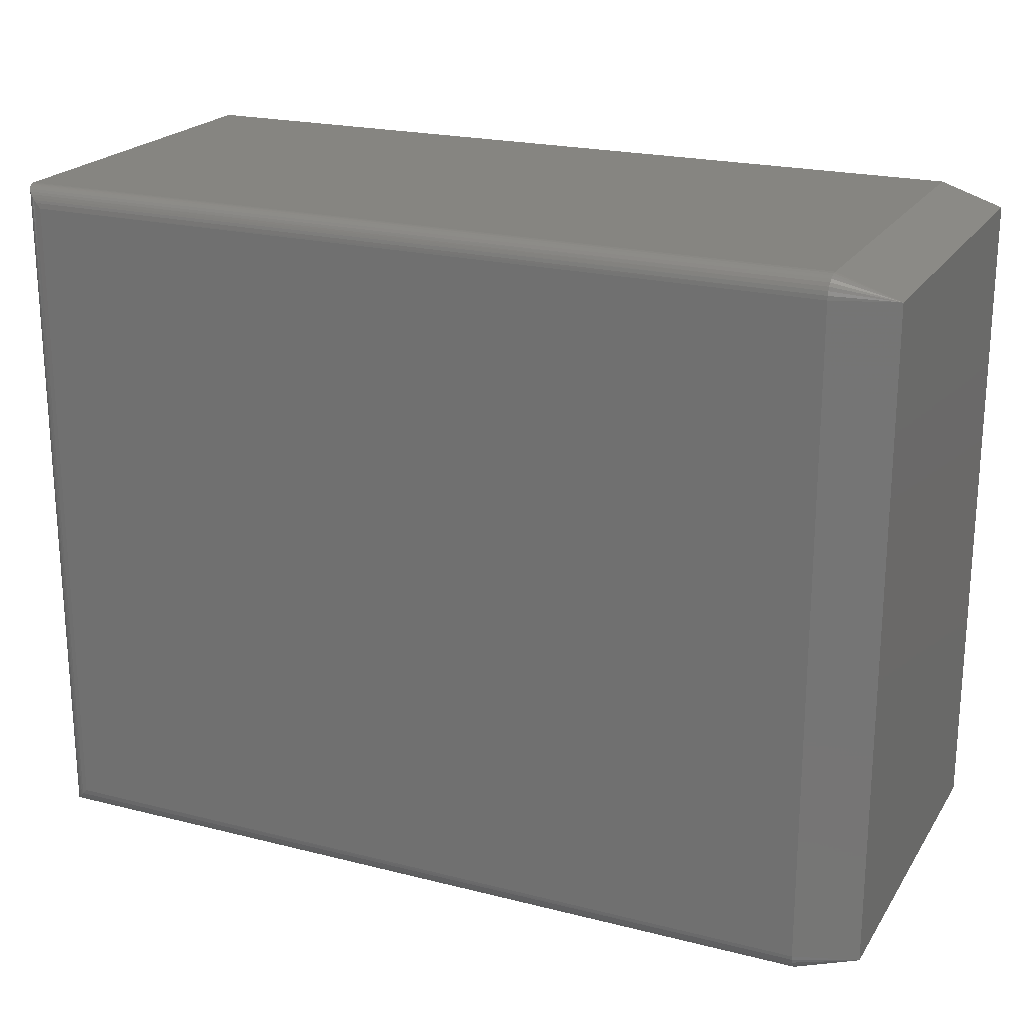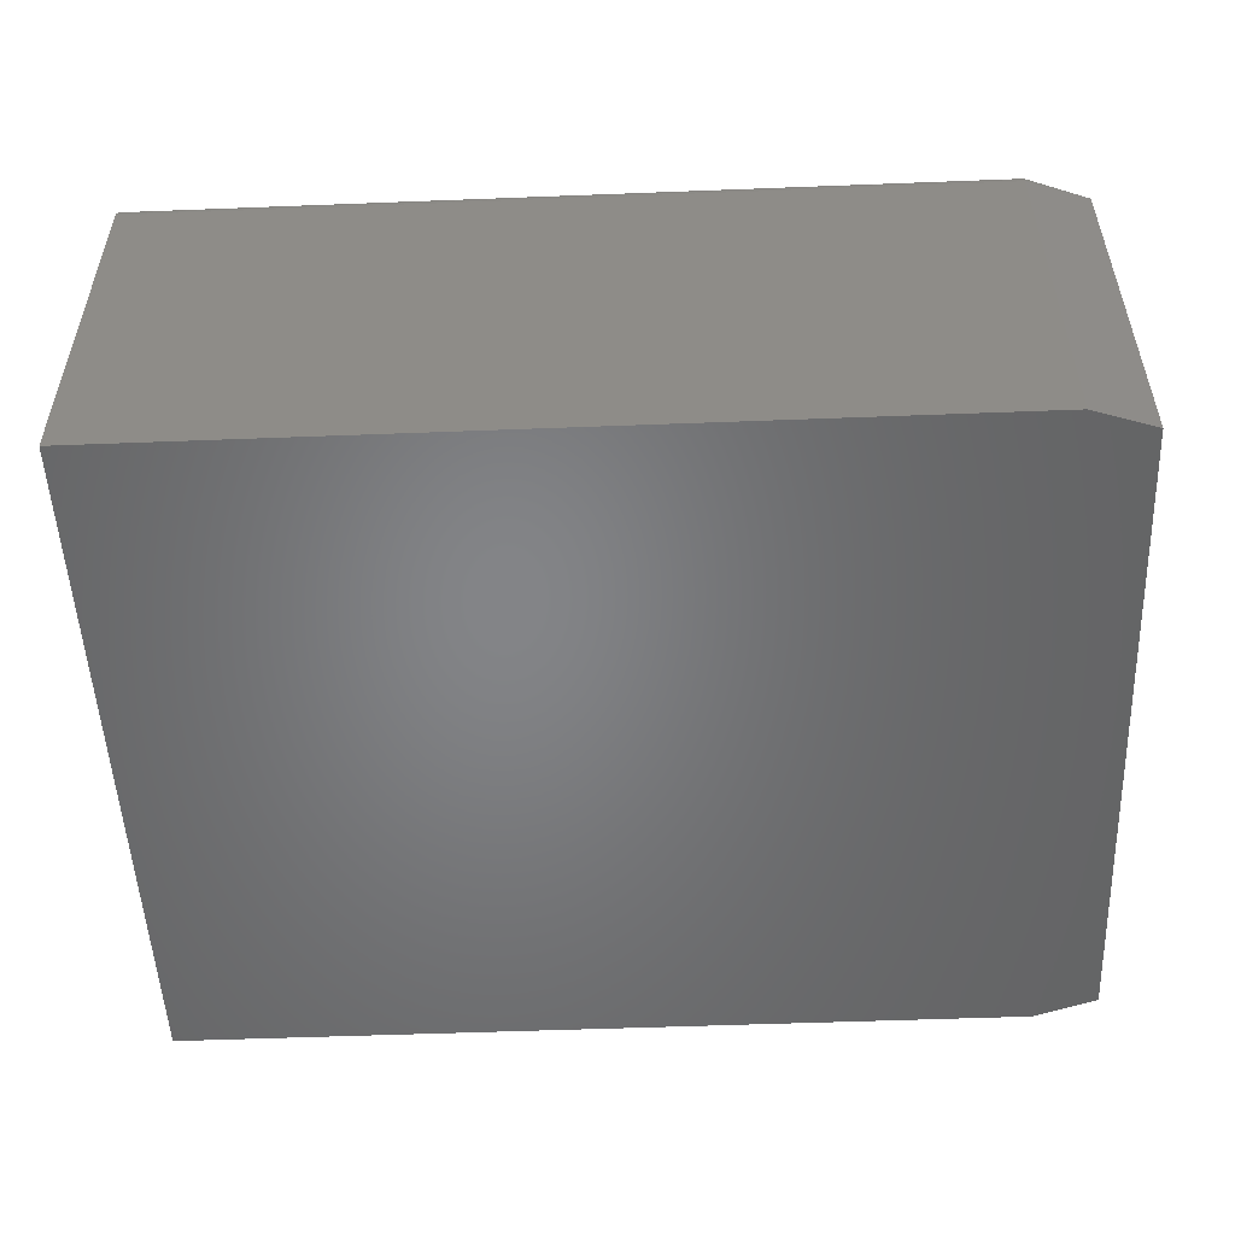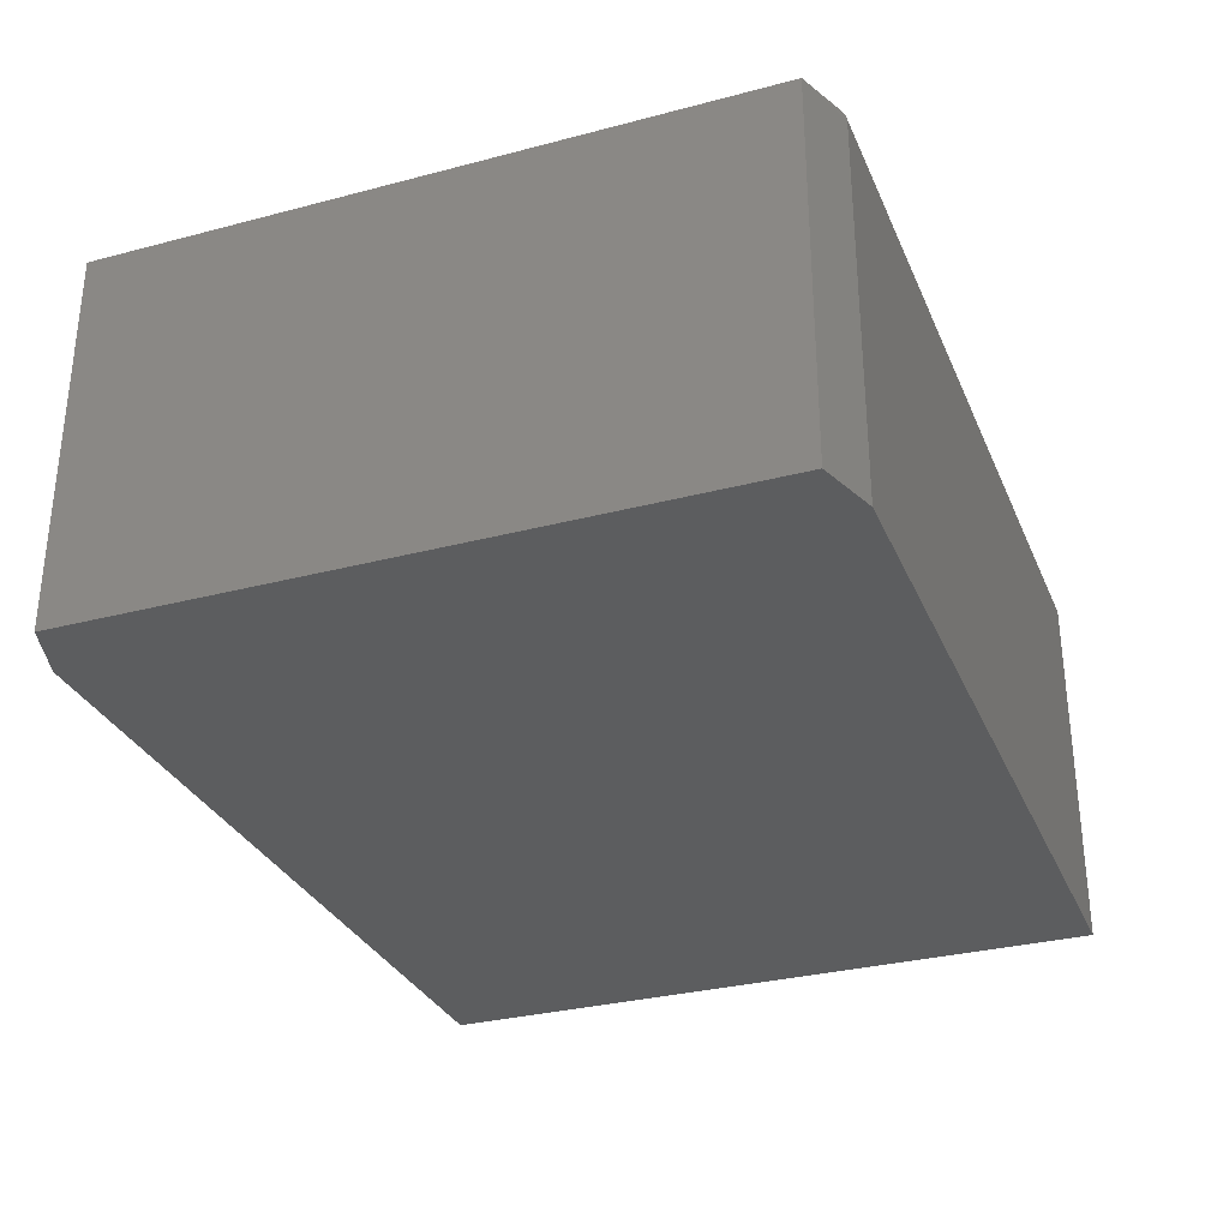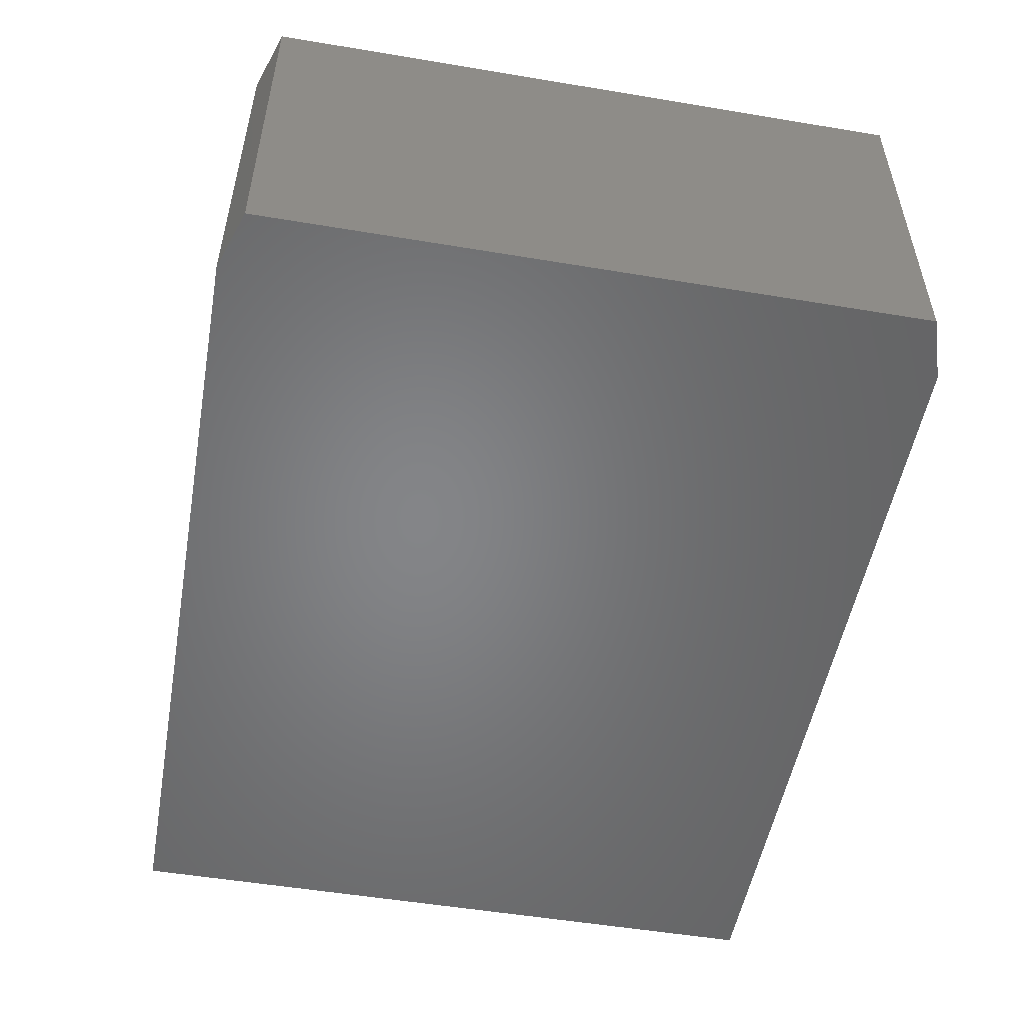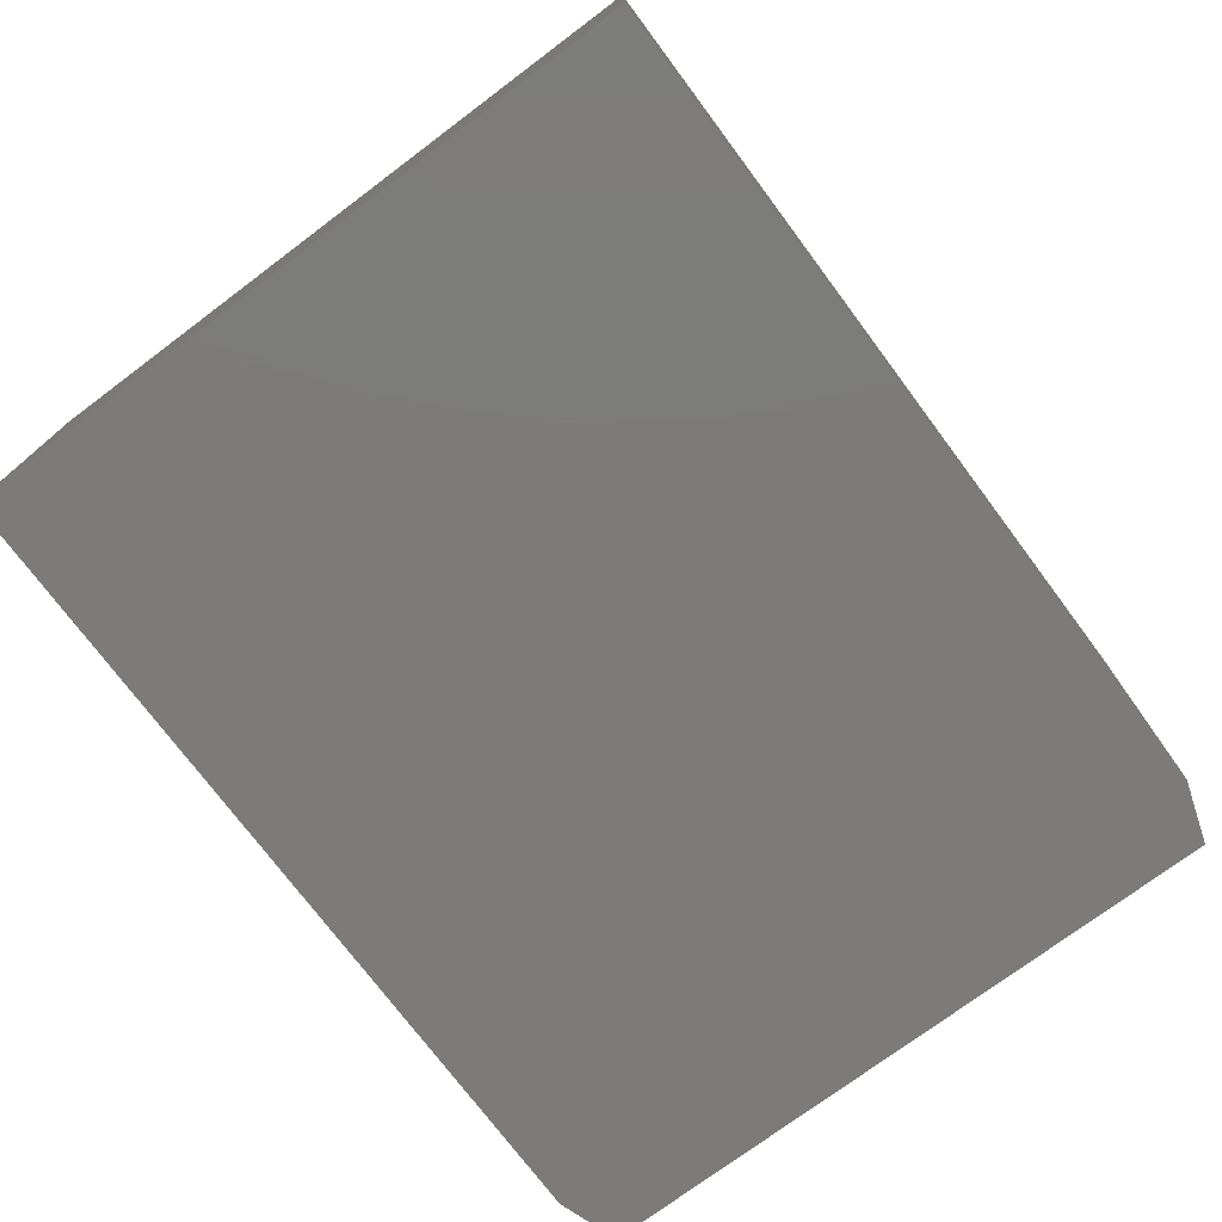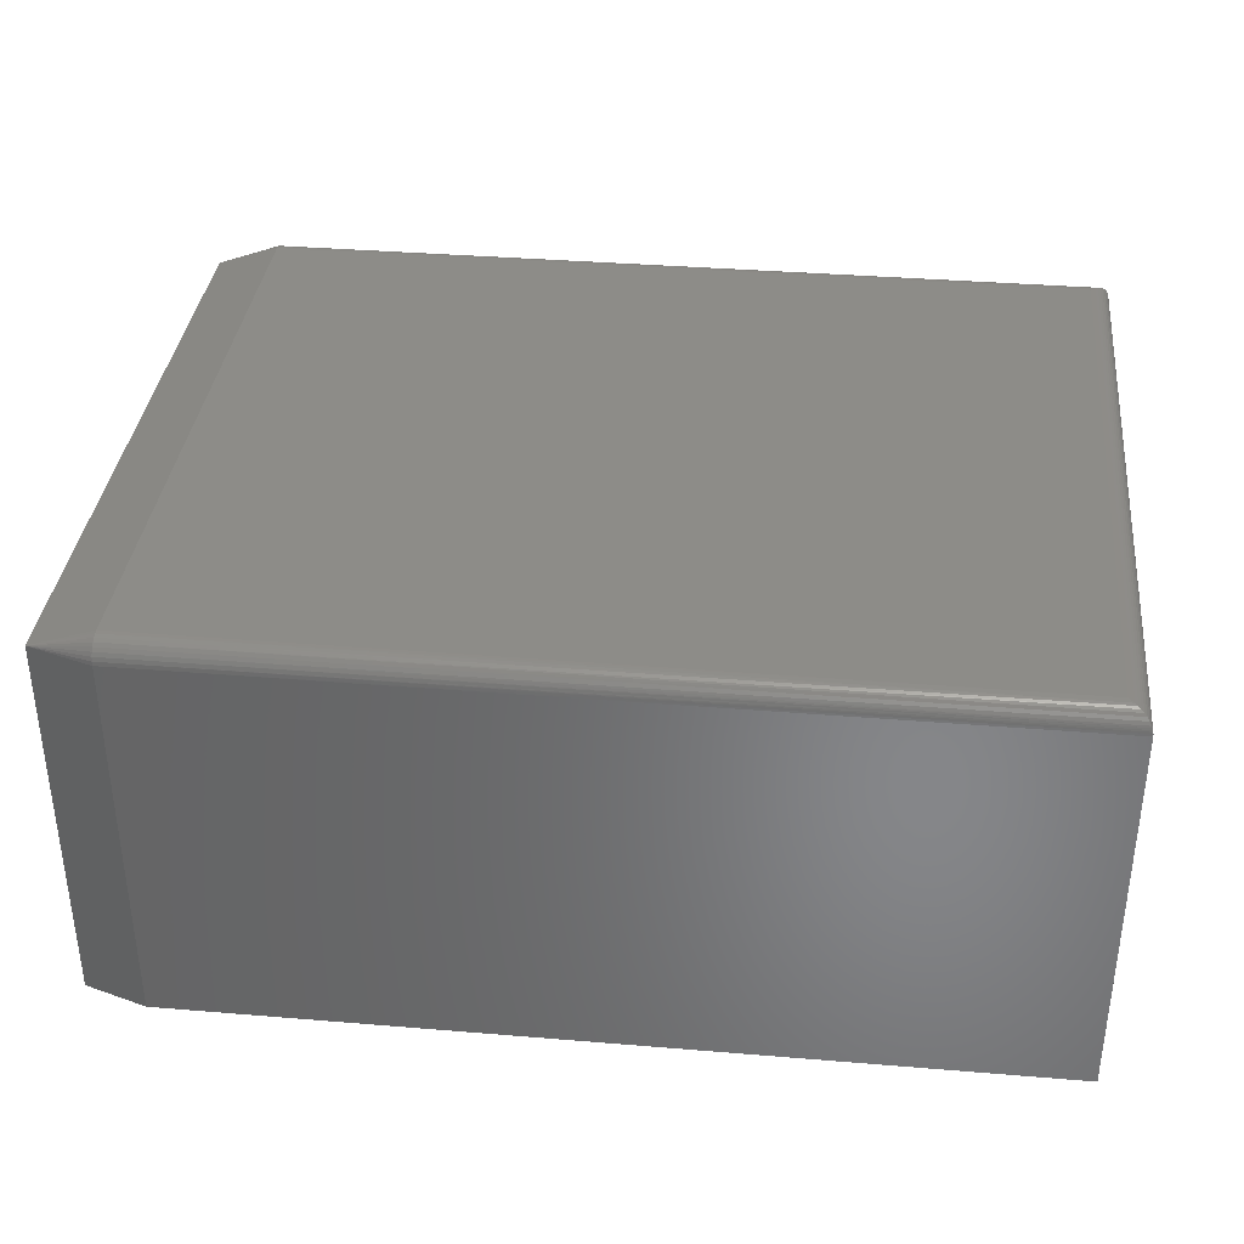
<metadata>
{"format":"stl","ext":"stl","renderer":"f3d","projection":"perspective","resolution":1024,"background":"white","views":[{"elev":21.4,"azim":-155.8,"up":"+Z"},{"elev":-52.0,"azim":-177.6,"up":"+Y"},{"elev":-31.1,"azim":-69.4,"up":"+Y"},{"elev":-52.3,"azim":-100.2,"up":"+Y"},{"elev":-74.8,"azim":126.8,"up":"+Y"},{"elev":36.1,"azim":6.2,"up":"+Y"}]}
</metadata>
<code>
# stl→obj: 52 verts, 100 faces
v 0.6875 1.501e-16 -0.2812
v -0.5547 -0.0006005 -0.2873
v -0.5547 1.214e-17 -0.2812
v 0.6954 -0.001024 -0.2892
v 0.7188 -0.03125 -0.3125
v -0.5547 -0.02515 -0.3119
v 0.7185 -0.02739 -0.3123
v -0.5547 -0.03125 -0.3125
v -0.5547 -0.002379 -0.2932
v 0.6993 -0.002304 -0.293
v 0.703 -0.004121 -0.2968
v -0.5547 -0.005267 -0.2986
v 0.7066 -0.0065 -0.3003
v -0.5547 -0.009153 -0.3033
v 0.7099 -0.009471 -0.3037
v 0.7131 -0.01337 -0.3069
v -0.5547 -0.01389 -0.3072
v 0.7157 -0.01774 -0.3094
v -0.5547 -0.01929 -0.3101
v 0.7167 -0.02004 -0.3104
v 0.7175 -0.02246 -0.3112
v 0.7181 -0.02489 -0.3118
v 0.6875 2.057e-16 0.7212
v -0.5547 -0.0006005 0.7273
v 0.6954 -0.001024 0.7292
v -0.5547 6.779e-17 0.7212
v -0.5547 -0.03125 0.7525
v 0.7185 -0.02739 0.7522
v -0.5547 -0.02515 0.7519
v 0.7188 -0.03125 0.7525
v -0.5547 -0.002379 0.7332
v 0.6993 -0.002304 0.733
v 0.703 -0.004121 0.7367
v -0.5547 -0.005267 0.7386
v 0.7066 -0.0065 0.7403
v -0.5547 -0.009153 0.7433
v 0.7099 -0.009471 0.7436
v -0.5547 -0.01389 0.7472
v 0.7131 -0.01337 0.7468
v 0.7157 -0.01774 0.7494
v -0.5547 -0.01929 0.7501
v 0.7167 -0.02004 0.7504
v 0.7175 -0.02246 0.7512
v 0.7181 -0.02489 0.7518
v -0.6484 -0.6094 0.7212
v -0.6484 -0.03125 0.7212
v -0.6484 -0.6094 -0.2812
v -0.6484 -0.03125 -0.2812
v 0.7188 -0.6094 0.7525
v -0.5547 -0.6094 0.7525
v -0.5547 -0.6094 -0.3125
v 0.7188 -0.6094 -0.3125
f 1 2 3
f 1 4 2
f 5 6 7
f 5 8 6
f 9 2 4
f 9 4 10
f 9 10 11
f 9 11 12
f 11 13 12
f 14 12 13
f 14 13 15
f 14 15 16
f 14 16 17
f 17 16 18
f 17 18 19
f 19 18 20
f 19 20 21
f 19 21 6
f 6 21 22
f 6 22 7
f 23 24 25
f 23 26 24
f 27 28 29
f 27 30 28
f 25 24 31
f 25 31 32
f 33 32 31
f 31 34 33
f 33 34 35
f 35 34 36
f 35 36 37
f 37 36 38
f 37 38 39
f 40 39 38
f 38 41 40
f 40 41 42
f 42 41 29
f 43 42 29
f 43 29 44
f 28 44 29
f 3 26 1
f 1 26 23
f 45 46 47
f 47 46 48
f 49 30 50
f 50 30 27
f 51 8 52
f 52 8 5
f 50 45 49
f 49 45 52
f 52 45 47
f 52 47 51
f 8 51 48
f 48 51 47
f 50 27 45
f 45 27 46
f 46 27 29
f 46 29 41
f 46 41 38
f 46 38 36
f 46 36 34
f 46 34 31
f 46 31 24
f 46 24 26
f 3 48 26
f 26 48 46
f 48 3 2
f 48 2 9
f 48 9 12
f 48 12 14
f 48 14 17
f 48 17 19
f 48 19 6
f 48 6 8
f 52 5 49
f 49 5 30
f 1 25 4
f 1 23 25
f 4 25 32
f 4 32 10
f 10 32 33
f 10 33 11
f 11 33 35
f 11 35 13
f 13 35 37
f 13 37 15
f 15 37 39
f 15 39 16
f 16 39 40
f 30 5 28
f 28 5 7
f 28 7 44
f 44 7 22
f 44 22 43
f 43 22 21
f 43 21 42
f 42 21 20
f 42 20 40
f 40 20 18
f 40 18 16

</code>
